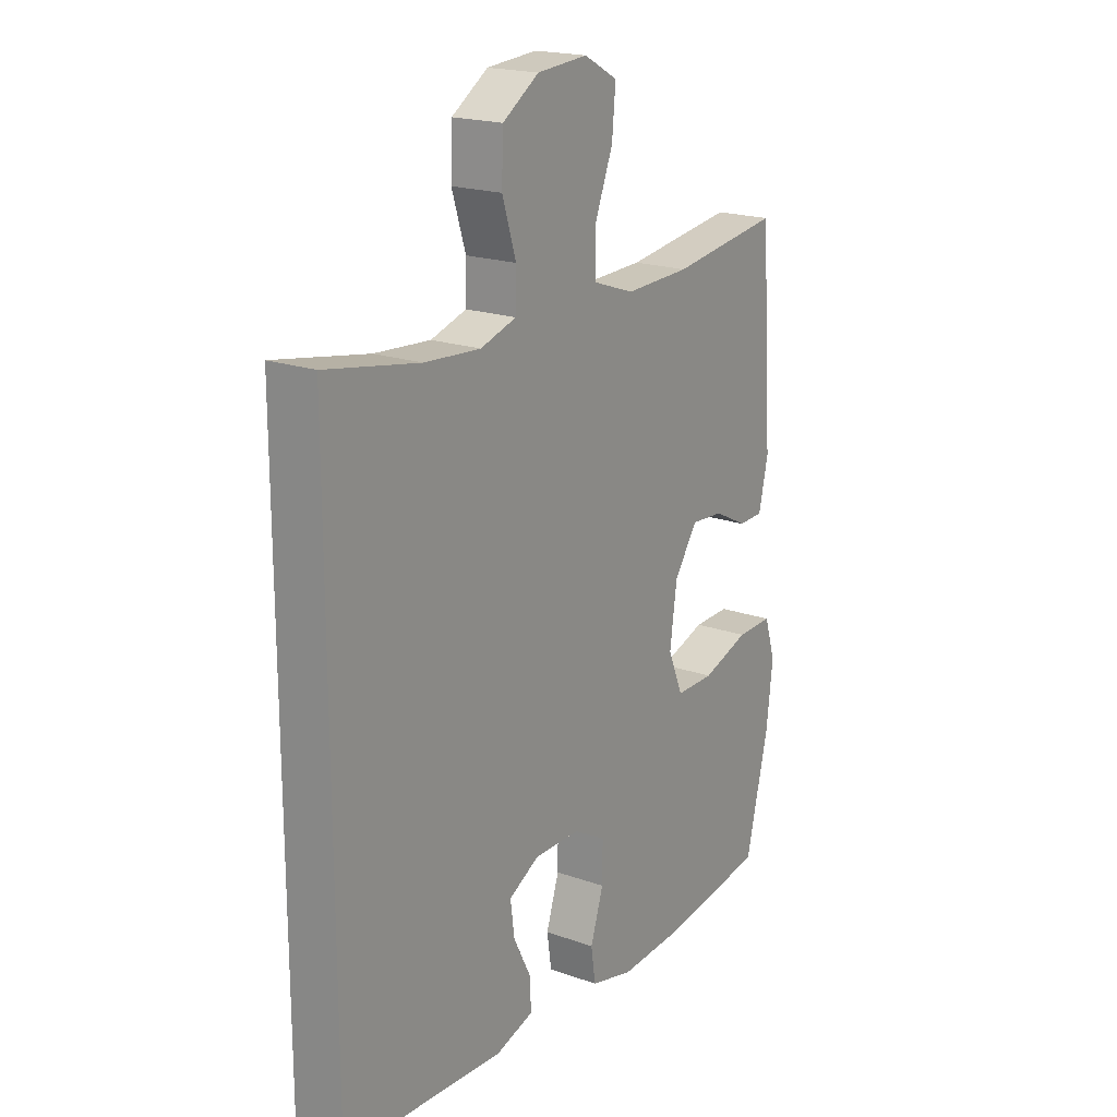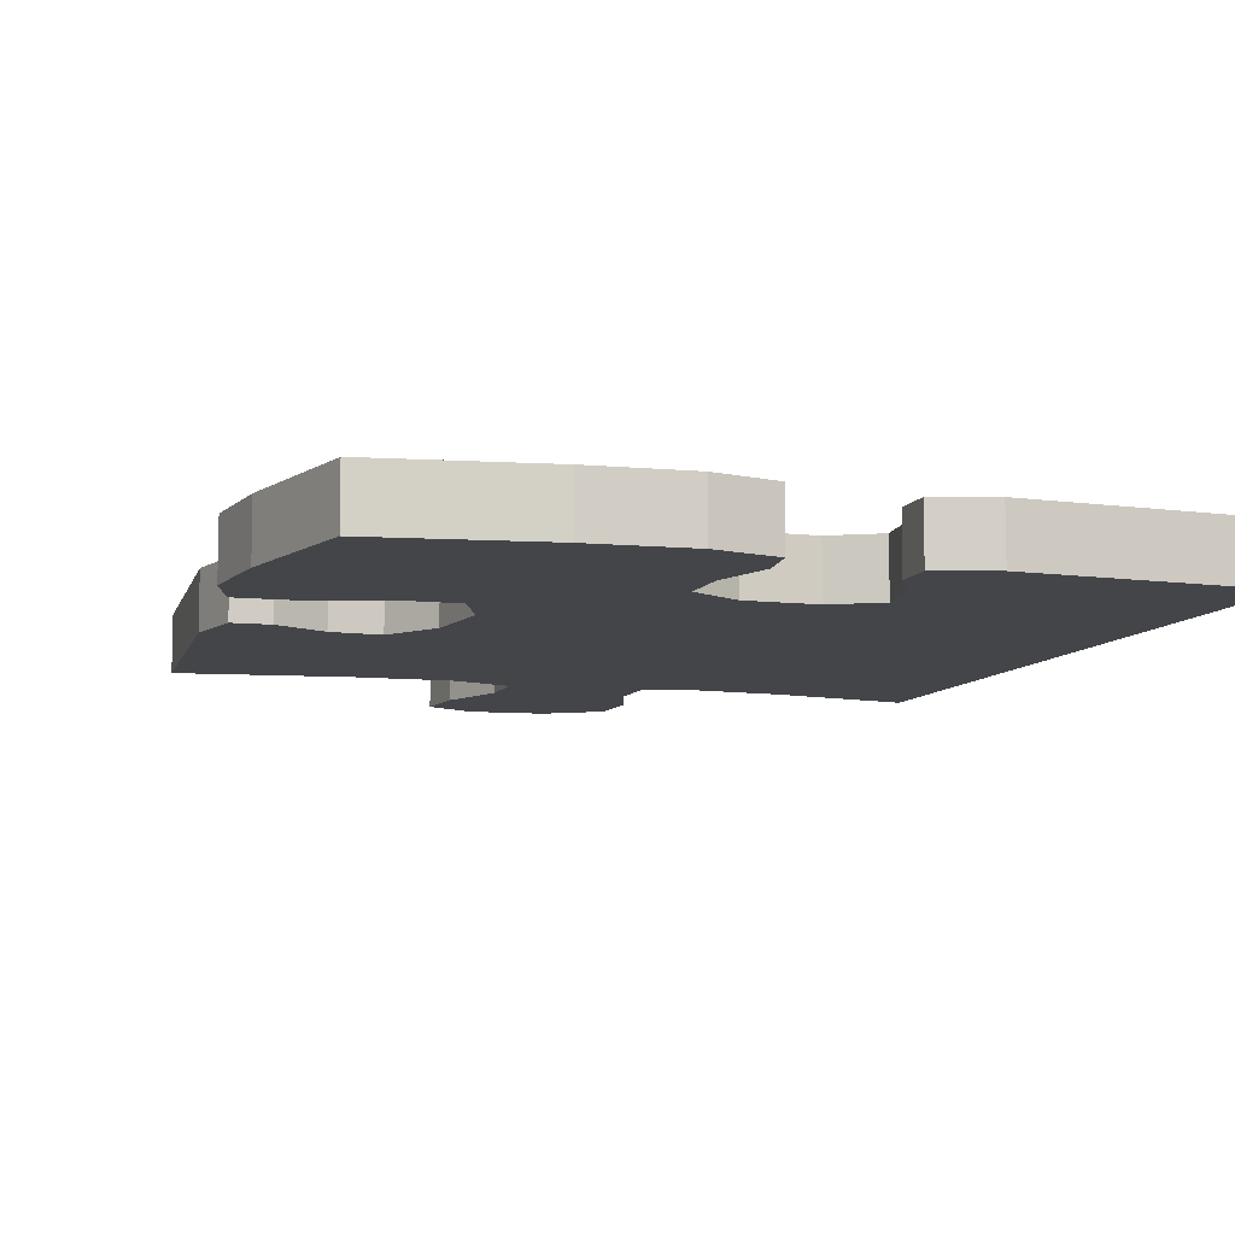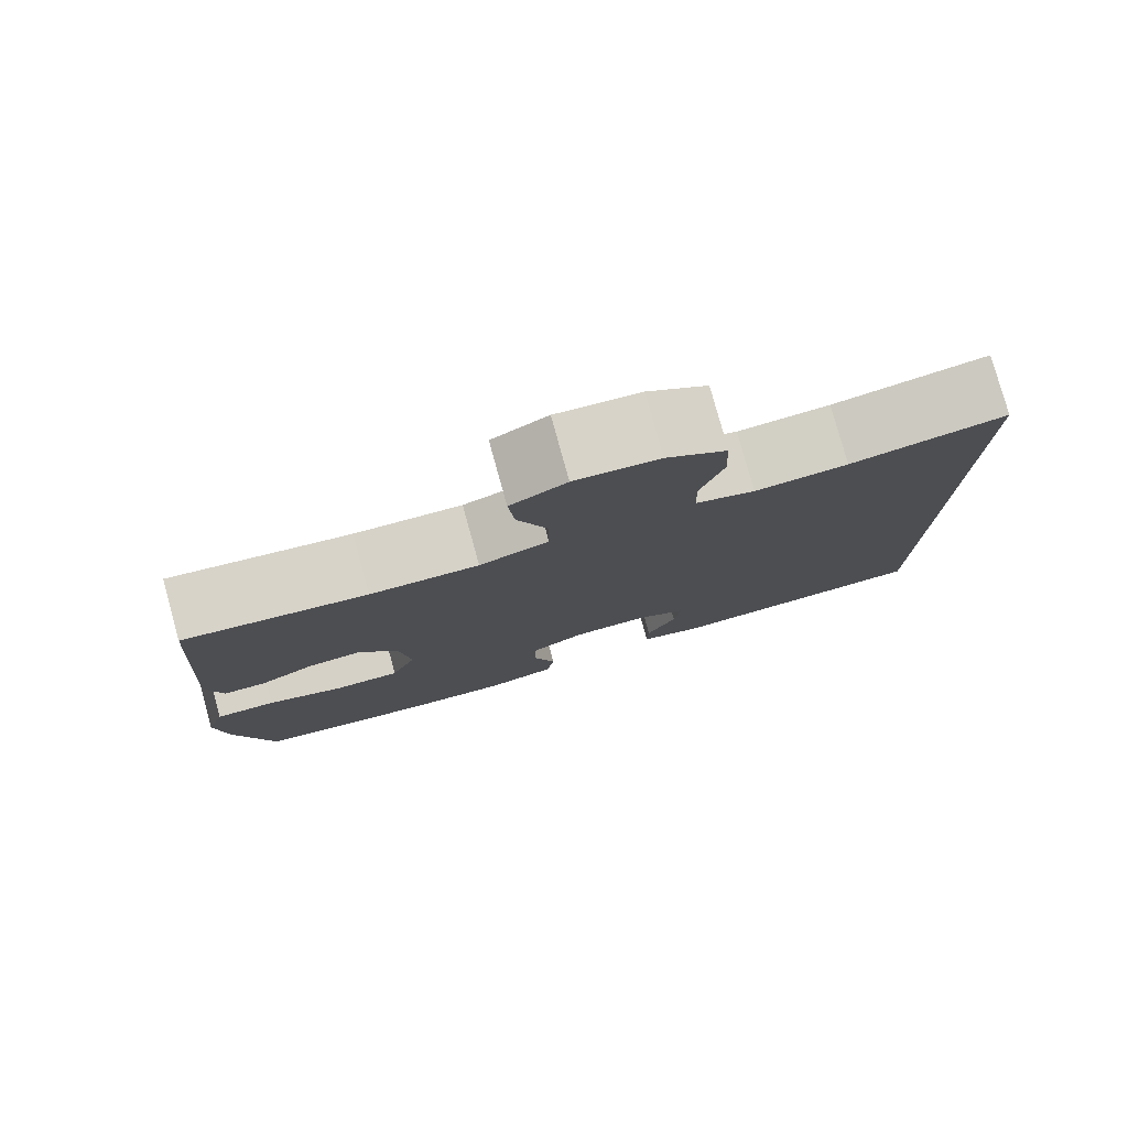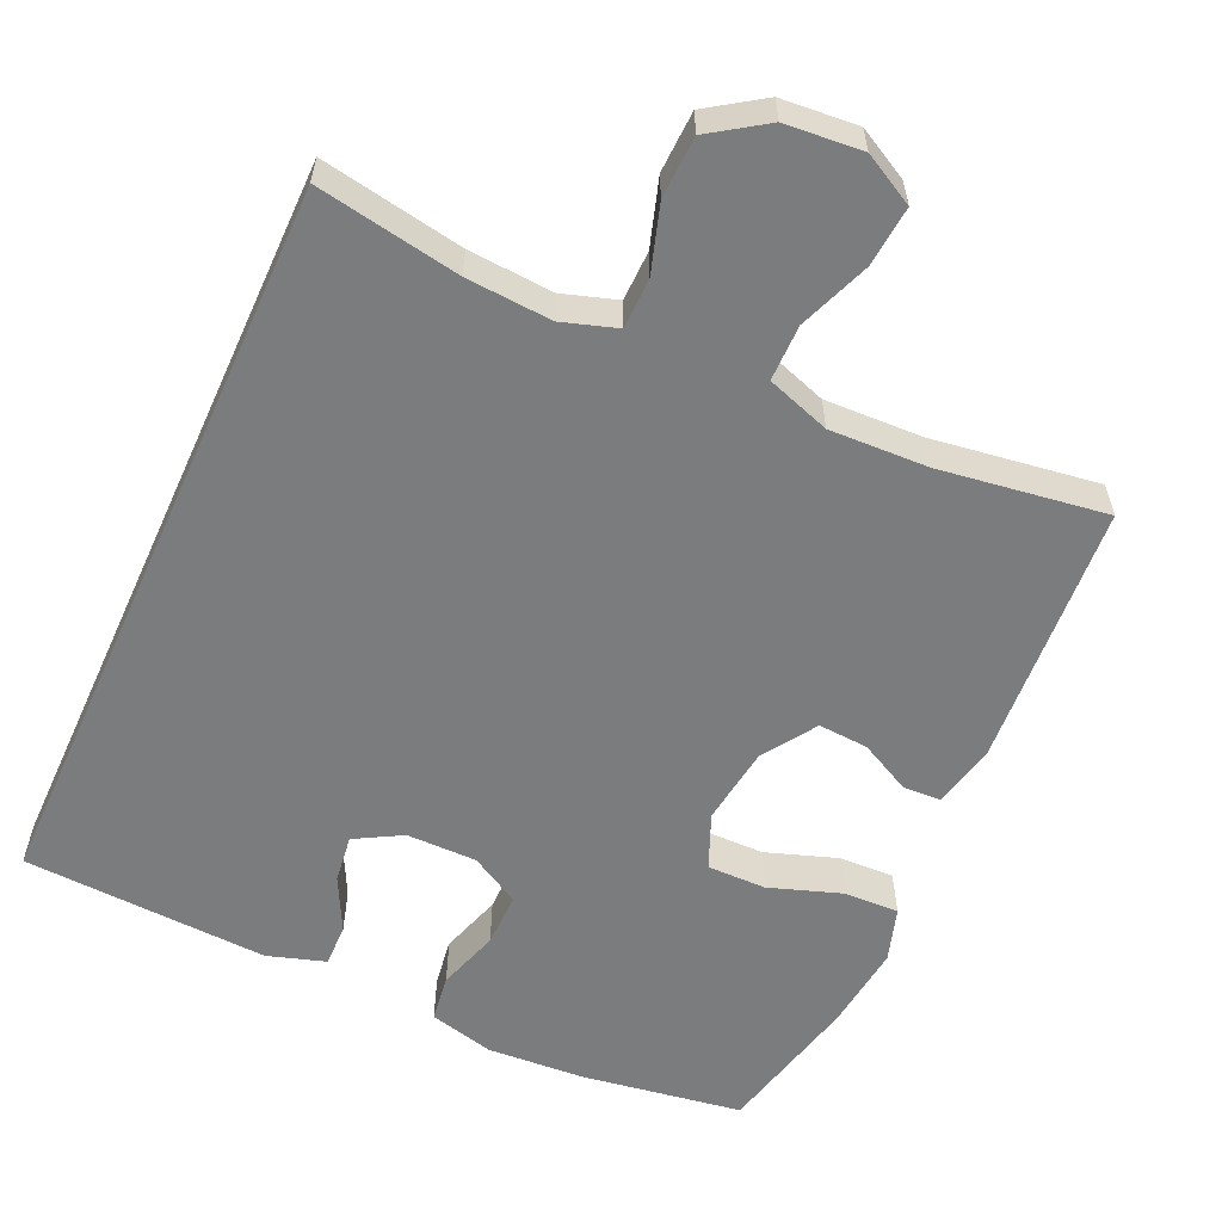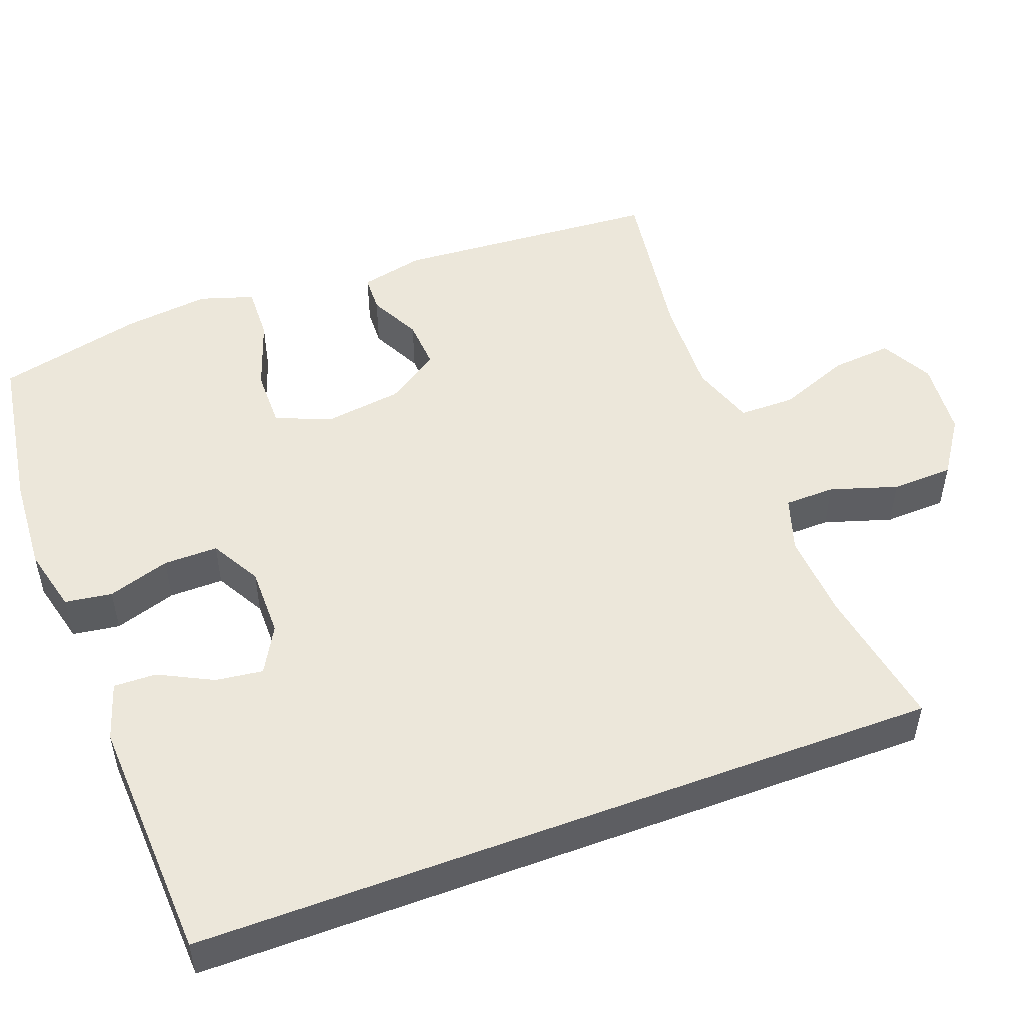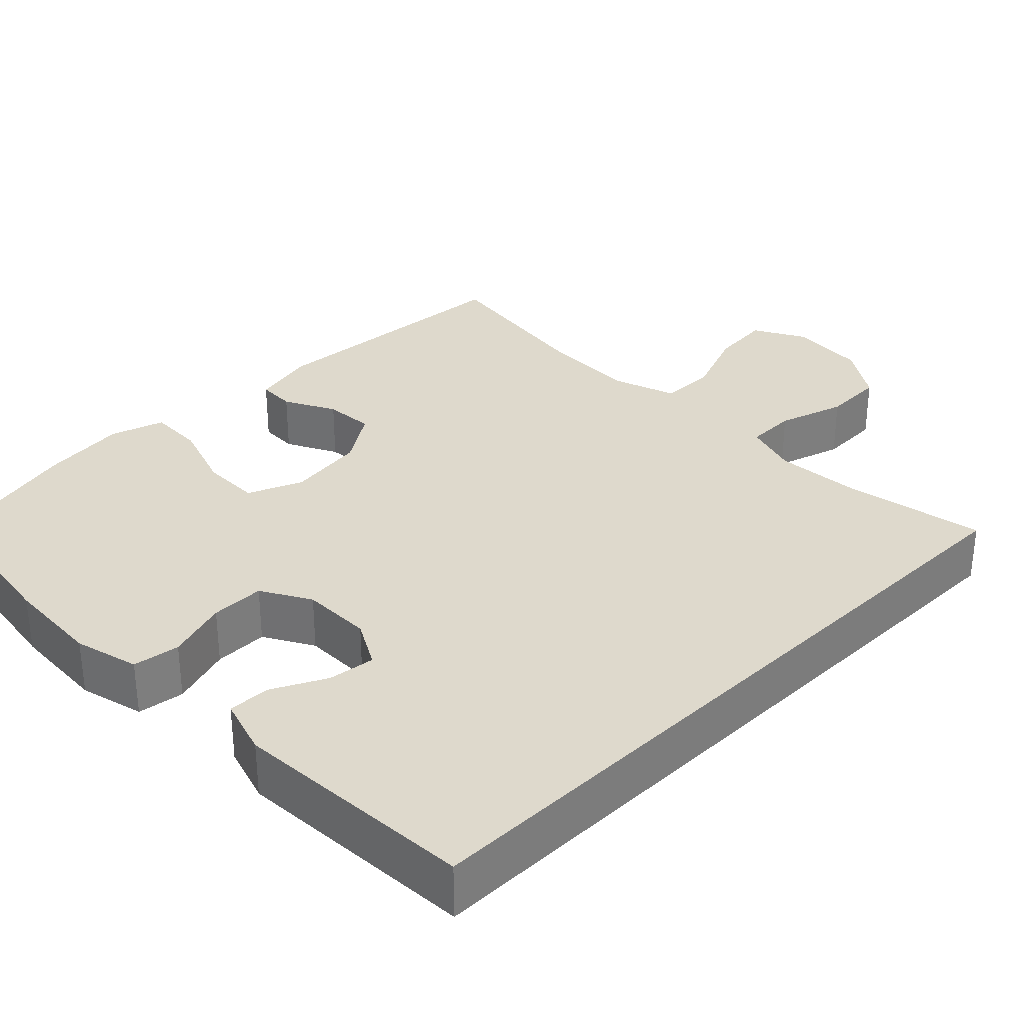
<metadata>
{"format":"obj","ext":"obj","renderer":"f3d","projection":"perspective","resolution":1024,"background":"white","views":[{"elev":19.3,"azim":-56.1,"up":"+Z"},{"elev":-8.8,"azim":162.1,"up":"+Y"},{"elev":79.3,"azim":164.5,"up":"+Z"},{"elev":-58.6,"azim":-24.4,"up":"+Y"},{"elev":51.0,"azim":-110.4,"up":"+Y"},{"elev":32.0,"azim":-134.8,"up":"+Y"}]}
</metadata>
<code>
o path2722
v -0.5007 0.0375 -0.5368
v -0.1705 0.0375 -0.5534
v -0.09273 0.0375 -0.5288
v -0.0941 0.0375 -0.4717
v -0.1307 0.0375 -0.3994
v -0.139 0.0375 -0.3355
v -0.07629 0.0375 -0.3004
v 0.01833 0.0375 -0.3002
v 0.08508 0.0375 -0.3378
v 0.08444 0.0375 -0.4106
v 0.05783 0.0375 -0.4938
v 0.0669 0.0375 -0.5572
v 0.154 0.0375 -0.5789
v 0.2846 0.0375 -0.5706
v 0.5013 0.0375 -0.5368
v 0.5477 0.0375 -0.3412
v 0.5614 0.0375 -0.2255
v 0.5386 0.0375 -0.153
v 0.4645 0.0375 -0.1555
v 0.368 0.0375 -0.1887
v 0.2888 0.0375 -0.1894
v 0.2582 0.0375 -0.1157
v 0.2725 0.0375 -0.01088
v 0.3199 0.0375 0.06056
v 0.387 0.0375 0.05608
v 0.4557 0.0375 0.02112
v 0.5065 0.0375 0.0231
v 0.5258 0.0375 0.1087
v 0.5013 0.0375 0.4649
v 0.2772 0.0375 0.4326
v 0.144 0.0375 0.4276
v 0.05898 0.0375 0.4565
v 0.05868 0.0375 0.5318
v 0.09613 0.0375 0.6277
v 0.1035 0.0375 0.7087
v 0.03465 0.0375 0.746
v -0.06873 0.0375 0.7373
v -0.1432 0.0375 0.6872
v -0.1462 0.0375 0.6043
v -0.1179 0.0375 0.5143
v -0.1192 0.0375 0.4468
v -0.1928 0.0375 0.4231
v -0.3076 0.0375 0.4308
v -0.5007 0.0375 0.4649
v -0.5007 -0.0375 -0.5368
v -0.1705 -0.0375 -0.5534
v -0.09273 -0.0375 -0.5288
v -0.0941 -0.0375 -0.4717
v -0.1307 -0.0375 -0.3994
v -0.139 -0.0375 -0.3355
v -0.07629 -0.0375 -0.3004
v 0.01833 -0.0375 -0.3002
v 0.08508 -0.0375 -0.3378
v 0.08444 -0.0375 -0.4106
v 0.05783 -0.0375 -0.4938
v 0.0669 -0.0375 -0.5572
v 0.154 -0.0375 -0.5789
v 0.2846 -0.0375 -0.5706
v 0.5013 -0.0375 -0.5368
v 0.5477 -0.0375 -0.3412
v 0.5614 -0.0375 -0.2255
v 0.5386 -0.0375 -0.153
v 0.4645 -0.0375 -0.1555
v 0.368 -0.0375 -0.1887
v 0.2888 -0.0375 -0.1894
v 0.2582 -0.0375 -0.1157
v 0.2725 -0.0375 -0.01088
v 0.3199 -0.0375 0.06056
v 0.387 -0.0375 0.05608
v 0.4557 -0.0375 0.02112
v 0.5065 -0.0375 0.0231
v 0.5258 -0.0375 0.1087
v 0.5013 -0.0375 0.4649
v 0.2772 -0.0375 0.4326
v 0.144 -0.0375 0.4276
v 0.05898 -0.0375 0.4565
v 0.05868 -0.0375 0.5318
v 0.09613 -0.0375 0.6277
v 0.1035 -0.0375 0.7087
v 0.03465 -0.0375 0.746
v -0.06873 -0.0375 0.7373
v -0.1432 -0.0375 0.6872
v -0.1462 -0.0375 0.6043
v -0.1179 -0.0375 0.5143
v -0.1192 -0.0375 0.4468
v -0.1928 -0.0375 0.4231
v -0.3076 -0.0375 0.4308
v -0.5007 -0.0375 0.4649
v 0.0669 0.0375 -0.5572
v 0.0669 0.0375 -0.5572
v 0.154 0.0375 -0.5789
v 0.2846 0.0375 -0.5706
v 0.05783 0.0375 -0.4938
v -0.1705 0.0375 -0.5534
v -0.09273 0.0375 -0.5288
v -0.09273 0.0375 -0.5288
v -0.5007 0.0375 -0.5368
v -0.5007 0.0375 -0.5368
v 0.5013 0.0375 -0.5368
v 0.5013 0.0375 -0.5368
v -0.5007 0.0375 0.4649
v -0.5007 0.0375 0.4649
v -0.0941 0.0375 -0.4717
v -0.1307 0.0375 -0.3994
v 0.08444 0.0375 -0.4106
v 0.5477 0.0375 -0.3412
v 0.08508 0.0375 -0.3378
v 0.08508 0.0375 -0.3378
v -0.139 0.0375 -0.3355
v -0.139 0.0375 -0.3355
v 0.5614 0.0375 -0.2255
v 0.01833 0.0375 -0.3002
v -0.07629 0.0375 -0.3004
v 0.368 0.0375 -0.1887
v 0.2888 0.0375 -0.1894
v 0.2888 0.0375 -0.1894
v 0.5386 0.0375 -0.153
v 0.5386 0.0375 -0.153
v 0.2582 0.0375 -0.1157
v 0.4645 0.0375 -0.1555
v 0.2725 0.0375 -0.01088
v 0.3199 0.0375 0.06056
v 0.3199 0.0375 0.06056
v 0.387 0.0375 0.05608
v 0.4557 0.0375 0.02112
v 0.5065 0.0375 0.0231
v 0.5065 0.0375 0.0231
v 0.5258 0.0375 0.1087
v -0.1928 0.0375 0.4231
v -0.3076 0.0375 0.4308
v -0.1192 0.0375 0.4468
v -0.1192 0.0375 0.4468
v 0.144 0.0375 0.4276
v 0.05898 0.0375 0.4565
v 0.05898 0.0375 0.4565
v 0.2772 0.0375 0.4326
v 0.5013 0.0375 0.4649
v 0.5013 0.0375 0.4649
v -0.1179 0.0375 0.5143
v 0.05868 0.0375 0.5318
v -0.1462 0.0375 0.6043
v 0.09613 0.0375 0.6277
v -0.1432 0.0375 0.6872
v 0.1035 0.0375 0.7087
v 0.1035 0.0375 0.7087
v -0.06873 0.0375 0.7373
v 0.03465 0.0375 0.746
v 0.0669 -0.0375 -0.5572
v 0.0669 -0.0375 -0.5572
v 0.154 -0.0375 -0.5789
v 0.2846 -0.0375 -0.5706
v 0.05783 -0.0375 -0.4938
v -0.1705 -0.0375 -0.5534
v -0.09273 -0.0375 -0.5288
v -0.09273 -0.0375 -0.5288
v -0.5007 -0.0375 -0.5368
v -0.5007 -0.0375 -0.5368
v 0.5013 -0.0375 -0.5368
v 0.5013 -0.0375 -0.5368
v -0.5007 -0.0375 0.4649
v -0.5007 -0.0375 0.4649
v -0.0941 -0.0375 -0.4717
v -0.1307 -0.0375 -0.3994
v 0.08444 -0.0375 -0.4106
v 0.5477 -0.0375 -0.3412
v 0.08508 -0.0375 -0.3378
v 0.08508 -0.0375 -0.3378
v -0.139 -0.0375 -0.3355
v -0.139 -0.0375 -0.3355
v 0.5614 -0.0375 -0.2255
v 0.01833 -0.0375 -0.3002
v -0.07629 -0.0375 -0.3004
v 0.368 -0.0375 -0.1887
v 0.2888 -0.0375 -0.1894
v 0.2888 -0.0375 -0.1894
v 0.5386 -0.0375 -0.153
v 0.5386 -0.0375 -0.153
v 0.2582 -0.0375 -0.1157
v 0.4645 -0.0375 -0.1555
v 0.2725 -0.0375 -0.01088
v 0.3199 -0.0375 0.06056
v 0.3199 -0.0375 0.06056
v 0.387 -0.0375 0.05608
v 0.4557 -0.0375 0.02112
v 0.5065 -0.0375 0.0231
v 0.5065 -0.0375 0.0231
v 0.5258 -0.0375 0.1087
v -0.1928 -0.0375 0.4231
v -0.3076 -0.0375 0.4308
v -0.1192 -0.0375 0.4468
v -0.1192 -0.0375 0.4468
v 0.144 -0.0375 0.4276
v 0.05898 -0.0375 0.4565
v 0.05898 -0.0375 0.4565
v 0.2772 -0.0375 0.4326
v 0.5013 -0.0375 0.4649
v 0.5013 -0.0375 0.4649
v -0.1179 -0.0375 0.5143
v 0.05868 -0.0375 0.5318
v -0.1462 -0.0375 0.6043
v 0.09613 -0.0375 0.6277
v -0.1432 -0.0375 0.6872
v 0.1035 -0.0375 0.7087
v 0.1035 -0.0375 0.7087
v -0.06873 -0.0375 0.7373
v 0.03465 -0.0375 0.746
f 173 174 151
f 174 164 151
f 206 201 203
f 192 181 195
f 163 153 162
f 150 164 152
f 205 201 206
f 172 189 168
f 193 180 192
f 163 168 156
f 174 166 164
f 162 153 154
f 151 165 173
f 198 199 200
f 195 183 187
f 156 168 160
f 150 152 148
f 173 165 179
f 195 187 196
f 188 172 180
f 171 166 178
f 188 180 190
f 192 180 181
f 199 198 193
f 179 170 176
f 190 193 198
f 201 200 199
f 190 180 193
f 153 163 156
f 165 151 158
f 180 171 178
f 179 165 170
f 200 201 205
f 202 200 205
f 187 183 184
f 187 184 185
f 189 172 188
f 181 183 195
f 160 168 189
f 180 172 171
f 178 166 174
f 151 164 150
f 90 13 57 149
f 13 14 58 57
f 11 12 56 55
f 2 96 155 46
f 98 2 46 157
f 14 100 159 58
f 102 1 45 161
f 4 5 49 48
f 3 4 48 47
f 10 11 55 54
f 15 16 60 59
f 108 10 54 167
f 5 110 169 49
f 16 17 61 60
f 8 9 53 52
f 6 7 51 50
f 7 8 52 51
f 20 116 175 64
f 17 118 177 61
f 21 22 66 65
f 19 20 64 63
f 18 19 63 62
f 22 23 67 66
f 23 123 182 67
f 25 26 70 69
f 26 127 186 70
f 27 28 72 71
f 24 25 69 68
f 42 43 87 86
f 132 42 86 191
f 31 135 194 75
f 30 31 75 74
f 138 30 74 197
f 28 29 73 72
f 40 41 85 84
f 43 44 88 87
f 32 33 77 76
f 39 40 84 83
f 33 34 78 77
f 38 39 83 82
f 34 145 204 78
f 37 38 82 81
f 36 37 81 80
f 35 36 80 79
f 114 92 115
f 115 92 105
f 147 144 142
f 133 136 122
f 104 103 94
f 91 93 105
f 146 147 142
f 113 109 130
f 134 133 121
f 104 97 109
f 115 105 107
f 103 95 94
f 92 114 106
f 139 141 140
f 136 128 124
f 97 101 109
f 91 89 93
f 114 120 106
f 136 137 128
f 129 121 113
f 112 119 107
f 129 131 121
f 133 122 121
f 140 134 139
f 120 117 111
f 131 139 134
f 142 140 141
f 131 134 121
f 94 97 104
f 106 99 92
f 121 119 112
f 120 111 106
f 141 146 142
f 143 146 141
f 128 125 124
f 128 126 125
f 130 129 113
f 122 136 124
f 101 130 109
f 121 112 113
f 119 115 107
f 92 91 105

</code>
